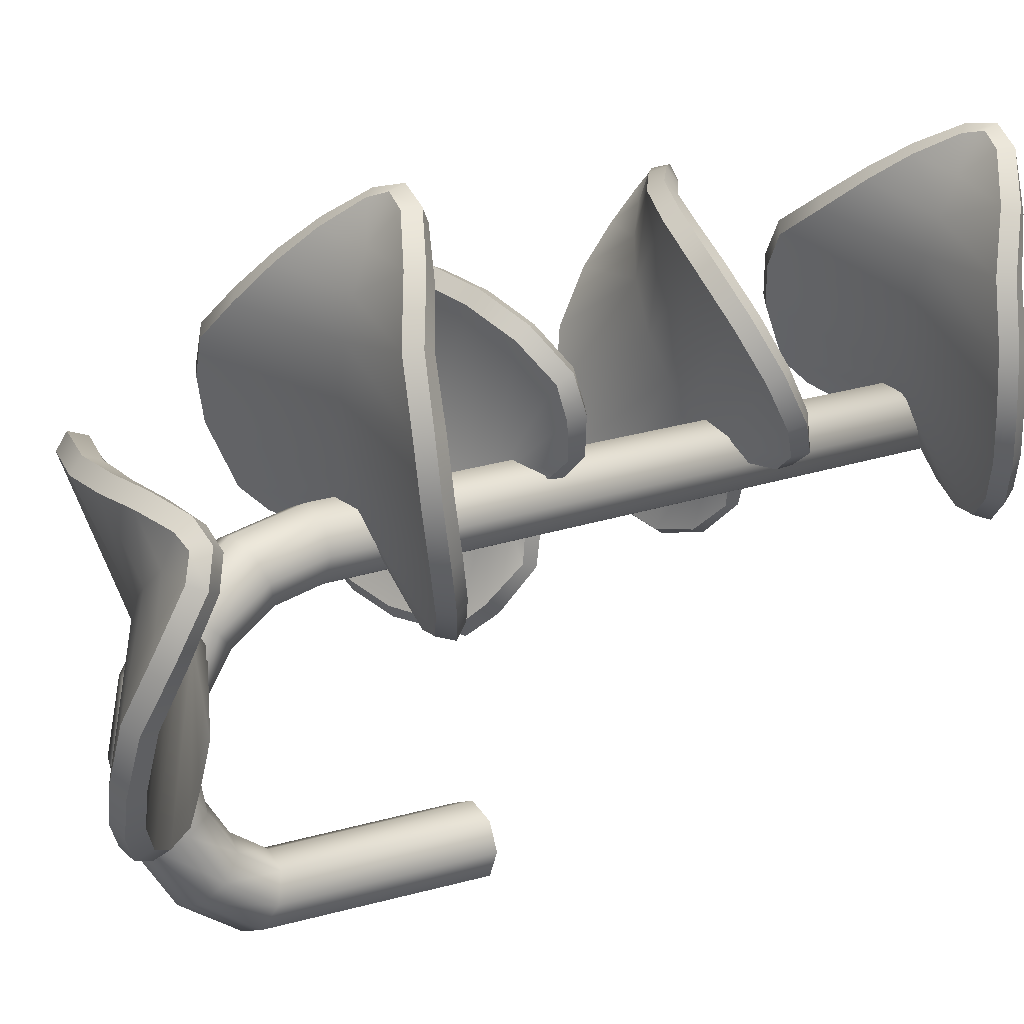
<metadata>
{"format":"obj","ext":"obj","renderer":"f3d","projection":"perspective","resolution":1024,"background":"white","views":[{"elev":17.3,"azim":-126.5,"up":"+Z"}]}
</metadata>
<code>
o pothos_vine_large_C
v 7e-06 0.1885 0.385
v 7e-06 -0.05 0.05256
v 0.03717 -0.05 0.03717
v 0.05256 0.1885 0.4375
v 0.05256 -0.05 7e-06
v 0.03717 0.1885 0.4747
v 0.03717 -0.05 -0.03716
v 7e-06 0.1885 0.4901
v 7e-06 -0.05 -0.05255
v -0.03716 0.1885 0.4747
v -0.03716 -0.05 -0.03716
v -0.05255 0.1885 0.4375
v -0.05255 -0.05 7e-06
v -0.03716 0.1885 0.4003
v -0.03716 -0.05 0.03717
v 7e-06 0.3061 0.3363
v 7e-06 0.3547 0.2188
v 7e-06 0.3061 0.1012
v 0.03717 0.317 0.09036
v 0.03717 0.3701 0.2188
v 0.03717 0.3169 0.3472
v 0.05256 0.3432 0.06409
v 0.05256 0.4073 0.2188
v 0.05256 0.3432 0.3734
v 0.03717 0.3695 0.03781
v 0.03717 0.4445 0.2188
v 0.03717 0.3695 0.3997
v 7e-06 0.3804 0.02693
v 7e-06 0.4599 0.2188
v 7e-06 0.3804 0.4106
v -0.03716 0.3695 0.03781
v -0.03716 0.4445 0.2188
v -0.03716 0.3695 0.3997
v -0.05255 0.3432 0.06409
v -0.05255 0.4073 0.2188
v -0.05255 0.3432 0.3734
v -0.03716 0.317 0.09036
v -0.03716 0.3701 0.2188
v -0.03716 0.3169 0.3472
v 7e-06 0.2522 0.06522
v 0.03717 0.258 0.05099
v 0.05256 0.2723 0.01666
v 0.03717 0.2865 -0.01767
v 7e-06 0.2924 -0.03189
v -0.03716 0.2865 -0.01767
v -0.05255 0.2723 0.01666
v -0.03716 0.258 0.05099
v 7e-06 0.3421 0.1552
v 0.03717 0.3563 0.1493
v 0.05256 0.3907 0.1351
v 0.03717 0.425 0.1208
v 7e-06 0.4392 0.1149
v -0.03716 0.425 0.1208
v -0.05255 0.3907 0.1351
v -0.03716 0.3563 0.1493
v 7e-06 0.3421 0.2824
v 0.03717 0.3563 0.2883
v 0.05256 0.3906 0.3025
v 0.03717 0.425 0.3167
v 7e-06 0.4392 0.3226
v -0.03716 0.425 0.3167
v -0.05255 0.3906 0.3025
v -0.03716 0.3563 0.2883
v 0.03717 0.258 0.3865
v 0.05256 0.2723 0.4209
v 0.03717 0.2865 0.4552
v 7e-06 0.2924 0.4694
v -0.03716 0.2865 0.4552
v -0.05255 0.2723 0.4209
v -0.03716 0.258 0.3865
v 7e-06 0.2521 0.3723
v 1.5e-05 -0.8696 0.4375
v 0.03718 0.1885 0.4003
v 1.5e-05 -0.8259 0.385
v 0.03718 -0.8259 0.4003
v 0.05257 -0.8259 0.4375
v 0.03718 -0.8259 0.4747
v 1.5e-05 -0.8259 0.4901
v -0.03715 -0.8259 0.4747
v -0.05254 -0.8259 0.4375
v -0.03715 -0.8259 0.4003
v 0.1334 0.2182 0.6838
v 0.07308 0.2101 0.7326
v -0.1126 0.1093 0.8593
v -0.02568 0.1565 0.8185
v 0.1702 0.1943 0.5745
v 0.07637 0.09636 0.45
v -0.01759 0.07906 0.4627
v -0.1024 0.07573 0.3936
v -0.2058 0.1052 0.3833
v -0.2768 0.1603 0.4907
v -0.2756 0.1805 0.6371
v -0.2041 0.1447 0.7894
v 0.1566 0.2118 0.6338
v -0.0637 0.1425 0.6373
v 0.02048 0.1863 0.7797
v -0.07612 0.1235 0.8521
v 0.1687 0.1514 0.4896
v 0.1343 0.1294 0.4633
v -0.1574 0.08989 0.3749
v -0.2507 0.1351 0.4281
v -0.2834 0.1754 0.5619
v -0.2438 0.1725 0.7174
v -0.1508 0.115 0.8409
v -0.1099 0.1147 0.8467
v -0.1002 0.13 0.8017
v -0.08952 0.141 0.7503
v -0.07859 0.1454 0.7022
v -0.05029 0.1322 0.5835
v -0.03545 0.1131 0.5272
v -0.02794 0.09996 0.4989
v 0.1191 0.2546 0.6752
v 0.05743 0.2467 0.728
v -0.1188 0.1459 0.8742
v -0.04253 0.1921 0.8265
v 0.1578 0.2292 0.5594
v 0.06638 0.1254 0.4244
v -0.01498 0.1129 0.4416
v -0.08803 0.1078 0.3745
v -0.1944 0.1409 0.369
v -0.2663 0.1979 0.4822
v -0.2669 0.2196 0.6376
v -0.1985 0.182 0.8033
v 0.1434 0.2478 0.6224
v -0.06629 0.1817 0.6302
v 0.003142 0.2225 0.7822
v -0.09117 0.1585 0.8645
v 0.1578 0.185 0.4709
v 0.1237 0.1638 0.4456
v -0.1469 0.1259 0.3608
v -0.2391 0.1713 0.4157
v -0.2739 0.2141 0.5578
v -0.2359 0.2114 0.7236
v -0.1485 0.1509 0.8587
v -0.1164 0.1513 0.8613
v -0.1061 0.168 0.8129
v -0.0946 0.1804 0.755
v -0.08271 0.1851 0.7007
v -0.05182 0.1707 0.5727
v -0.03601 0.1504 0.5126
v -0.0277 0.1363 0.4823
v 0.1372 0.2425 0.6878
v 0.07392 0.2333 0.7415
v -0.1167 0.1224 0.8808
v -0.02528 0.1758 0.8346
v 0.1782 0.2165 0.5667
v 0.07481 0.1032 0.4248
v -0.01205 0.08706 0.4409
v -0.08986 0.08399 0.3724
v -0.2077 0.1206 0.3635
v -0.2856 0.1819 0.4821
v -0.2856 0.203 0.6407
v -0.2137 0.1621 0.8046
v 0.1633 0.2357 0.6314
v 0.02072 0.2079 0.7925
v -0.07666 0.1393 0.8715
v 0.1765 0.1688 0.4732
v 0.1376 0.1423 0.443
v -0.1532 0.1021 0.3541
v -0.2572 0.1541 0.4134
v -0.2933 0.1982 0.5594
v -0.2535 0.1934 0.7267
v -0.1589 0.1286 0.8607
v 0.2665 -0.4183 0.4653
v 0.2739 -0.4326 0.5512
v 0.2112 -0.5362 0.744
v 0.2471 -0.4985 0.6768
v 0.1733 -0.4256 0.3546
v 0.0192 -0.4859 0.3787
v -0.01249 -0.4858 0.4528
v -0.09653 -0.4859 0.4678
v -0.1645 -0.4495 0.5336
v -0.1318 -0.3948 0.6579
v 0.001349 -0.3979 0.7577
v 0.1376 -0.4837 0.7725
v 0.2319 -0.4159 0.4015
v 0.09884 -0.4489 0.5847
v 0.2622 -0.4637 0.6231
v 0.2309 -0.5277 0.7192
v 0.103 -0.4483 0.3279
v 0.05581 -0.4693 0.3376
v -0.1448 -0.4716 0.4933
v -0.1606 -0.4203 0.5937
v -0.07577 -0.3851 0.7155
v 0.07733 -0.4342 0.7725
v 0.1833 -0.5236 0.7619
v 0.208 -0.5299 0.7379
v 0.1917 -0.5069 0.7149
v 0.1683 -0.4825 0.6828
v 0.138 -0.4617 0.6415
v 0.06161 -0.45 0.5393
v 0.03494 -0.4578 0.5065
v 0.001429 -0.4757 0.4677
v 0.2633 -0.3798 0.4716
v 0.2744 -0.3952 0.5638
v 0.2292 -0.5075 0.7654
v 0.2557 -0.4676 0.7012
v 0.1617 -0.388 0.3522
v -0.005185 -0.4556 0.3689
v -0.02337 -0.4507 0.437
v -0.1018 -0.4565 0.4414
v -0.1681 -0.4147 0.5141
v -0.1284 -0.3561 0.6456
v 0.016 -0.3599 0.7561
v 0.1609 -0.4537 0.7842
v 0.2251 -0.3774 0.4033
v 0.1014 -0.409 0.5847
v 0.2668 -0.4294 0.6431
v 0.2429 -0.4992 0.7453
v 0.08634 -0.4126 0.3218
v 0.03573 -0.4356 0.3297
v -0.1494 -0.4383 0.4717
v -0.1614 -0.3834 0.5772
v -0.06698 -0.3458 0.7083
v 0.09713 -0.3994 0.777
v 0.2068 -0.4965 0.7788
v 0.2256 -0.5011 0.7595
v 0.2082 -0.4757 0.7338
v 0.1814 -0.4472 0.6965
v 0.1461 -0.423 0.6482
v 0.06038 -0.4103 0.5349
v 0.03082 -0.4186 0.4994
v -0.00748 -0.4386 0.4556
v 0.2792 -0.3974 0.4641
v 0.2892 -0.4142 0.5574
v 0.2273 -0.532 0.7632
v 0.2656 -0.4876 0.6899
v 0.1748 -0.4055 0.3403
v -0.002991 -0.4791 0.3663
v -0.02536 -0.4775 0.4357
v -0.104 -0.4799 0.4434
v -0.1811 -0.4343 0.5224
v -0.1425 -0.3721 0.6594
v 0.003784 -0.3767 0.7709
v 0.1469 -0.4723 0.7927
v 0.2398 -0.3943 0.3928
v 0.2792 -0.4492 0.6342
v 0.2495 -0.521 0.735
v 0.09689 -0.432 0.3101
v 0.04148 -0.4584 0.3206
v -0.1586 -0.4615 0.4755
v -0.1755 -0.4006 0.5889
v -0.08018 -0.3616 0.7234
v 0.08447 -0.4174 0.7895
v 0.1952 -0.5176 0.7833
v -0.03659 0.4897 0.6311
v -0.1106 0.5136 0.6247
v -0.3536 0.5122 0.5843
v -0.2518 0.5174 0.6166
v 0.04807 0.4291 0.576
v 0.02763 0.3392 0.4167
v -0.04872 0.3567 0.3605
v -0.06086 0.364 0.252
v -0.1097 0.4217 0.1749
v -0.2031 0.5212 0.2066
v -0.2884 0.5752 0.3145
v -0.3541 0.5568 0.4724
v 0.008058 0.4641 0.6105
v -0.1656 0.4723 0.4585
v -0.1847 0.5203 0.6216
v -0.3195 0.5116 0.6048
v 0.08449 0.3696 0.5114
v 0.07013 0.3541 0.4676
v -0.07902 0.39 0.2013
v -0.1559 0.4743 0.1779
v -0.2471 0.5546 0.2544
v -0.3225 0.5774 0.3942
v -0.3644 0.5251 0.545
v -0.3416 0.5131 0.5772
v -0.3002 0.513 0.552
v -0.2557 0.507 0.5226
v -0.2159 0.4957 0.4954
v -0.1264 0.4454 0.4281
v -0.08812 0.4094 0.3966
v -0.07032 0.388 0.3806
v -0.02576 0.5254 0.6168
v -0.1032 0.551 0.6123
v -0.3526 0.5513 0.5925
v -0.2536 0.5573 0.6125
v 0.06371 0.4614 0.5582
v 0.04928 0.3627 0.3926
v -0.01982 0.3816 0.3486
v -0.02633 0.384 0.2495
v -0.07889 0.4471 0.174
v -0.1756 0.5501 0.2094
v -0.2673 0.6082 0.3227
v -0.3444 0.5925 0.4881
v 0.02125 0.4984 0.5948
v -0.147 0.5074 0.4534
v -0.1831 0.5595 0.6132
v -0.3233 0.5516 0.6051
v 0.1029 0.3993 0.4919
v 0.08841 0.3845 0.4492
v -0.04867 0.4161 0.2
v -0.1258 0.5007 0.1786
v -0.2227 0.5859 0.2597
v -0.3057 0.6119 0.4059
v -0.3599 0.5616 0.5612
v -0.3405 0.5523 0.5851
v -0.2959 0.5524 0.5579
v -0.2463 0.5458 0.5244
v -0.2017 0.533 0.4934
v -0.105 0.4785 0.4211
v -0.06417 0.4401 0.3874
v -0.04488 0.4171 0.3705
v -0.02698 0.5116 0.6377
v -0.1065 0.5367 0.6328
v -0.3648 0.5308 0.5976
v -0.2541 0.5388 0.6295
v 0.06724 0.445 0.5769
v 0.04559 0.3398 0.3976
v -0.02783 0.3569 0.3489
v -0.03573 0.3623 0.2456
v -0.09214 0.4315 0.1599
v -0.1946 0.5417 0.1953
v -0.2881 0.5999 0.3113
v -0.3631 0.5796 0.4776
v 0.02362 0.4832 0.6145
v -0.1842 0.5431 0.632
v -0.326 0.5311 0.6192
v 0.1071 0.379 0.5057
v 0.09057 0.3598 0.4558
v -0.05799 0.3947 0.1897
v -0.143 0.4902 0.1637
v -0.2427 0.578 0.2469
v -0.3263 0.6019 0.3953
v -0.377 0.545 0.5544
v 0.2574 -0.03019 0.3204
v 0.2984 -0.03832 0.3863
v 0.401 -0.1391 0.5863
v 0.3714 -0.09188 0.495
v 0.1536 -0.05412 0.2703
v 0.0184 -0.1521 0.348
v 0.01932 -0.1694 0.4428
v -0.05976 -0.1727 0.5183
v -0.0829 -0.1432 0.6197
v 0.01492 -0.08814 0.7035
v 0.1603 -0.06794 0.7205
v 0.3203 -0.1038 0.6684
v 0.2107 -0.03663 0.2912
v 0.1868 -0.1059 0.5102
v 0.3385 -0.06208 0.4444
v 0.3984 -0.1249 0.5492
v 0.06914 -0.09702 0.2612
v 0.03877 -0.119 0.2922
v -0.08518 -0.1585 0.5706
v -0.04398 -0.1134 0.6698
v 0.08475 -0.07301 0.7189
v 0.2439 -0.07591 0.6989
v 0.378 -0.1335 0.6219
v 0.3888 -0.1338 0.5821
v 0.3455 -0.1184 0.5669
v 0.2957 -0.1074 0.5499
v 0.2494 -0.103 0.5331
v 0.1351 -0.1162 0.4902
v 0.08103 -0.1353 0.4685
v 0.0539 -0.1485 0.4575
v 0.2471 0.00621 0.3335
v 0.2919 -0.001714 0.4013
v 0.415 -0.1025 0.5944
v 0.3772 -0.05631 0.5127
v 0.1371 -0.0192 0.2807
v -0.00827 -0.123 0.3547
v -0.001341 -0.1355 0.4376
v -0.07698 -0.1406 0.5017
v -0.09561 -0.1075 0.6066
v 0.007745 -0.05051 0.692
v 0.1619 -0.02885 0.7119
v 0.3348 -0.06645 0.6646
v 0.1977 -0.000665 0.3029
v 0.1795 -0.06667 0.5119
v 0.3389 -0.02595 0.4619
v 0.4089 -0.08988 0.5657
v 0.04924 -0.06338 0.2698
v 0.01991 -0.08466 0.3004
v -0.09784 -0.1226 0.5585
v -0.05484 -0.07715 0.6568
v 0.08182 -0.03435 0.709
v 0.251 -0.03705 0.6918
v 0.396 -0.09749 0.6218
v 0.4026 -0.09711 0.5903
v 0.3558 -0.08041 0.5741
v 0.2998 -0.06803 0.5555
v 0.2474 -0.06328 0.537
v 0.1242 -0.07772 0.4904
v 0.06653 -0.09803 0.4673
v 0.03747 -0.1121 0.4552
v 0.2619 -0.005949 0.3171
v 0.3073 -0.01511 0.3866
v 0.4218 -0.126 0.5931
v 0.3873 -0.07264 0.4966
v 0.1468 -0.0319 0.2614
v -0.006824 -0.1452 0.3464
v -0.001684 -0.1614 0.4346
v -0.07929 -0.1644 0.5033
v -0.1028 -0.1278 0.6192
v 0.005295 -0.06648 0.7112
v 0.1626 -0.04539 0.7308
v 0.3342 -0.08627 0.6799
v 0.2092 -0.0127 0.2842
v 0.3513 -0.04057 0.4457
v 0.4176 -0.1091 0.5522
v 0.05382 -0.07957 0.2515
v 0.019 -0.1061 0.2863
v -0.1053 -0.1463 0.5639
v -0.0594 -0.09434 0.6744
v 0.08099 -0.0502 0.7283
v 0.252 -0.05498 0.7096
v 0.3967 -0.1199 0.6325
v 0.109 -0.6642 0.7015
v 0.04259 -0.6724 0.7418
v -0.1584 -0.7731 0.8424
v -0.06682 -0.7259 0.8137
v 0.1601 -0.6882 0.5982
v 0.08384 -0.7861 0.4623
v -0.01097 -0.8034 0.4622
v -0.08568 -0.8067 0.3823
v -0.1868 -0.7772 0.3582
v -0.2716 -0.7222 0.4551
v -0.2901 -0.702 0.6003
v -0.2397 -0.7378 0.7608
v 0.1386 -0.6707 0.6552
v -0.08013 -0.74 0.629
v -0.01586 -0.6961 0.7814
v -0.1213 -0.759 0.8402
v 0.1701 -0.7311 0.5139
v 0.1395 -0.753 0.4832
v -0.1377 -0.7926 0.3564
v -0.2373 -0.7474 0.3966
v -0.2877 -0.707 0.5248
v -0.2694 -0.7099 0.6842
v -0.1938 -0.7675 0.8191
v -0.1541 -0.7678 0.8302
v -0.1384 -0.7524 0.787
v -0.1209 -0.7415 0.7375
v -0.1036 -0.7371 0.6913
v -0.0596 -0.7502 0.5775
v -0.03733 -0.7693 0.5236
v -0.02608 -0.7825 0.4966
v 0.09596 -0.6278 0.6911
v 0.0277 -0.6357 0.7352
v -0.1666 -0.7366 0.8563
v -0.08459 -0.6903 0.8193
v 0.1499 -0.6532 0.5816
v 0.07739 -0.757 0.4355
v -0.005534 -0.7695 0.4416
v -0.0689 -0.7747 0.3653
v -0.1736 -0.7416 0.3456
v -0.26 -0.6845 0.4481
v -0.2815 -0.6629 0.602
v -0.236 -0.7005 0.7753
v 0.1271 -0.6347 0.642
v -0.08174 -0.7007 0.6216
v -0.03337 -0.66 0.7815
v -0.1379 -0.7239 0.8505
v 0.1617 -0.6974 0.4939
v 0.1314 -0.7187 0.4643
v -0.1254 -0.7566 0.3439
v -0.2241 -0.7112 0.3858
v -0.2778 -0.6684 0.522
v -0.2624 -0.6711 0.6913
v -0.1939 -0.7315 0.837
v -0.1625 -0.7311 0.8439
v -0.1457 -0.7144 0.7973
v -0.1266 -0.7021 0.7415
v -0.1075 -0.6973 0.6893
v -0.05968 -0.7118 0.5666
v -0.03592 -0.7321 0.5092
v -0.02361 -0.7461 0.4802
v 0.1122 -0.64 0.706
v 0.04222 -0.6491 0.7508
v -0.1654 -0.76 0.8631
v -0.06858 -0.7067 0.8296
v 0.1691 -0.6659 0.5916
v 0.08569 -0.7793 0.4371
v -0.002533 -0.7954 0.4413
v -0.07043 -0.7985 0.363
v -0.1861 -0.7619 0.3383
v -0.2792 -0.7005 0.4454
v -0.3004 -0.6794 0.6025
v -0.2513 -0.7203 0.7746
v 0.1456 -0.6467 0.6537
v -0.01734 -0.6746 0.7941
v -0.1245 -0.7431 0.8593
v 0.1799 -0.7136 0.4987
v 0.1455 -0.7401 0.4635
v -0.1308 -0.7804 0.3363
v -0.2418 -0.7284 0.3811
v -0.2971 -0.6842 0.5209
v -0.2802 -0.689 0.6921
v -0.2045 -0.7539 0.8376
f 40 2 3 41
f 41 3 5 42
f 42 5 7 43
f 43 7 9 44
f 44 9 11 45
f 45 11 13 46
f 46 13 15 47
f 47 15 2 40
f 70 39 16 71
f 63 38 17 56
f 55 37 18 48
f 69 36 39 70
f 62 35 38 63
f 54 34 37 55
f 68 33 36 69
f 61 32 35 62
f 53 31 34 54
f 67 30 33 68
f 60 29 32 61
f 52 28 31 53
f 66 27 30 67
f 59 26 29 60
f 51 25 28 52
f 65 24 27 66
f 58 23 26 59
f 50 22 25 51
f 64 21 24 65
f 57 20 23 58
f 49 19 22 50
f 71 16 21 64
f 56 17 20 57
f 48 18 19 49
f 37 47 40 18
f 34 46 47 37
f 31 45 46 34
f 28 44 45 31
f 25 43 44 28
f 22 42 43 25
f 19 41 42 22
f 18 40 41 19
f 17 48 49 20
f 20 49 50 23
f 23 50 51 26
f 26 51 52 29
f 29 52 53 32
f 32 53 54 35
f 35 54 55 38
f 38 55 48 17
f 16 56 57 21
f 21 57 58 24
f 24 58 59 27
f 27 59 60 30
f 30 60 61 33
f 33 61 62 36
f 36 62 63 39
f 39 63 56 16
f 1 71 64 73
f 73 64 65 4
f 4 65 66 6
f 6 66 67 8
f 8 67 68 10
f 10 68 69 12
f 12 69 70 14
f 14 70 71 1
f 74 1 73 75
f 75 73 4 76
f 76 4 6 77
f 77 6 8 78
f 78 8 10 79
f 79 10 12 80
f 80 12 14 81
f 81 14 1 74
f 72 74 75
f 72 75 76
f 72 76 77
f 72 77 78
f 72 78 79
f 72 79 80
f 72 80 81
f 72 81 74
f 105 84 104
f 105 97 84
f 106 105 104 93
f 106 85 97 105
f 107 106 93 103
f 107 96 85 106
f 108 107 103 92
f 108 83 96 107
f 95 108 92 102
f 82 83 108 95
f 109 95 102 91
f 94 82 95 109
f 86 94 109 110
f 110 109 91 101
f 111 110 101 90
f 98 86 110 111
f 111 88 87
f 111 90 100
f 98 111 99
f 99 111 87
f 88 111 89
f 89 111 100
f 135 134 114
f 135 114 127
f 136 123 134 135
f 136 135 127 115
f 137 133 123 136
f 137 136 115 126
f 138 122 133 137
f 138 137 126 113
f 125 132 122 138
f 112 125 138 113
f 139 121 132 125
f 124 139 125 112
f 116 140 139 124
f 140 131 121 139
f 141 120 131 140
f 128 141 140 116
f 141 117 118
f 141 130 120
f 128 129 141
f 129 117 141
f 118 119 141
f 119 130 141
f 142 154 124 112
f 154 146 116 124
f 143 142 112 113
f 145 155 126 115
f 155 143 113 126
f 144 156 127 114
f 156 145 115 127
f 146 157 128 116
f 157 158 129 128
f 158 147 117 129
f 147 148 118 117
f 148 149 119 118
f 149 159 130 119
f 159 150 120 130
f 150 160 131 120
f 160 151 121 131
f 151 161 132 121
f 161 152 122 132
f 152 162 133 122
f 162 153 123 133
f 153 163 134 123
f 163 144 114 134
f 104 84 144 163
f 93 104 163 153
f 103 93 153 162
f 92 103 162 152
f 102 92 152 161
f 91 102 161 151
f 101 91 151 160
f 90 101 160 150
f 100 90 150 159
f 89 100 159 149
f 88 89 149 148
f 87 88 148 147
f 99 87 147 158
f 98 99 158 157
f 86 98 157 146
f 97 85 145 156
f 84 97 156 144
f 96 83 143 155
f 85 96 155 145
f 83 82 142 143
f 94 86 146 154
f 82 94 154 142
f 187 166 186
f 187 179 166
f 188 187 186 175
f 188 167 179 187
f 189 188 175 185
f 189 178 167 188
f 190 189 185 174
f 190 165 178 189
f 177 190 174 184
f 164 165 190 177
f 191 177 184 173
f 176 164 177 191
f 168 176 191 192
f 192 191 173 183
f 193 192 183 172
f 180 168 192 193
f 193 170 169
f 193 172 182
f 180 193 181
f 181 193 169
f 170 193 171
f 171 193 182
f 217 216 196
f 217 196 209
f 218 205 216 217
f 218 217 209 197
f 219 215 205 218
f 219 218 197 208
f 220 204 215 219
f 220 219 208 195
f 207 214 204 220
f 194 207 220 195
f 221 203 214 207
f 206 221 207 194
f 198 222 221 206
f 222 213 203 221
f 223 202 213 222
f 210 223 222 198
f 223 199 200
f 223 212 202
f 210 211 223
f 211 199 223
f 200 201 223
f 201 212 223
f 224 236 206 194
f 236 228 198 206
f 225 224 194 195
f 227 237 208 197
f 237 225 195 208
f 226 238 209 196
f 238 227 197 209
f 228 239 210 198
f 239 240 211 210
f 240 229 199 211
f 229 230 200 199
f 230 231 201 200
f 231 241 212 201
f 241 232 202 212
f 232 242 213 202
f 242 233 203 213
f 233 243 214 203
f 243 234 204 214
f 234 244 215 204
f 244 235 205 215
f 235 245 216 205
f 245 226 196 216
f 186 166 226 245
f 175 186 245 235
f 185 175 235 244
f 174 185 244 234
f 184 174 234 243
f 173 184 243 233
f 183 173 233 242
f 172 183 242 232
f 182 172 232 241
f 171 182 241 231
f 170 171 231 230
f 169 170 230 229
f 181 169 229 240
f 180 181 240 239
f 168 180 239 228
f 179 167 227 238
f 166 179 238 226
f 178 165 225 237
f 167 178 237 227
f 165 164 224 225
f 176 168 228 236
f 164 176 236 224
f 269 248 268
f 269 261 248
f 270 269 268 257
f 270 249 261 269
f 271 270 257 267
f 271 260 249 270
f 272 271 267 256
f 272 247 260 271
f 259 272 256 266
f 246 247 272 259
f 273 259 266 255
f 258 246 259 273
f 250 258 273 274
f 274 273 255 265
f 275 274 265 254
f 262 250 274 275
f 275 252 251
f 275 254 264
f 262 275 263
f 263 275 251
f 252 275 253
f 253 275 264
f 299 298 278
f 299 278 291
f 300 287 298 299
f 300 299 291 279
f 301 297 287 300
f 301 300 279 290
f 302 286 297 301
f 302 301 290 277
f 289 296 286 302
f 276 289 302 277
f 303 285 296 289
f 288 303 289 276
f 280 304 303 288
f 304 295 285 303
f 305 284 295 304
f 292 305 304 280
f 305 281 282
f 305 294 284
f 292 293 305
f 293 281 305
f 282 283 305
f 283 294 305
f 306 318 288 276
f 318 310 280 288
f 307 306 276 277
f 309 319 290 279
f 319 307 277 290
f 308 320 291 278
f 320 309 279 291
f 310 321 292 280
f 321 322 293 292
f 322 311 281 293
f 311 312 282 281
f 312 313 283 282
f 313 323 294 283
f 323 314 284 294
f 314 324 295 284
f 324 315 285 295
f 315 325 296 285
f 325 316 286 296
f 316 326 297 286
f 326 317 287 297
f 317 327 298 287
f 327 308 278 298
f 268 248 308 327
f 257 268 327 317
f 267 257 317 326
f 256 267 326 316
f 266 256 316 325
f 255 266 325 315
f 265 255 315 324
f 254 265 324 314
f 264 254 314 323
f 253 264 323 313
f 252 253 313 312
f 251 252 312 311
f 263 251 311 322
f 262 263 322 321
f 250 262 321 310
f 261 249 309 320
f 248 261 320 308
f 260 247 307 319
f 249 260 319 309
f 247 246 306 307
f 258 250 310 318
f 246 258 318 306
f 351 330 350
f 351 343 330
f 352 351 350 339
f 352 331 343 351
f 353 352 339 349
f 353 342 331 352
f 354 353 349 338
f 354 329 342 353
f 341 354 338 348
f 328 329 354 341
f 355 341 348 337
f 340 328 341 355
f 332 340 355 356
f 356 355 337 347
f 357 356 347 336
f 344 332 356 357
f 357 334 333
f 357 336 346
f 344 357 345
f 345 357 333
f 334 357 335
f 335 357 346
f 381 380 360
f 381 360 373
f 382 369 380 381
f 382 381 373 361
f 383 379 369 382
f 383 382 361 372
f 384 368 379 383
f 384 383 372 359
f 371 378 368 384
f 358 371 384 359
f 385 367 378 371
f 370 385 371 358
f 362 386 385 370
f 386 377 367 385
f 387 366 377 386
f 374 387 386 362
f 387 363 364
f 387 376 366
f 374 375 387
f 375 363 387
f 364 365 387
f 365 376 387
f 388 400 370 358
f 400 392 362 370
f 389 388 358 359
f 391 401 372 361
f 401 389 359 372
f 390 402 373 360
f 402 391 361 373
f 392 403 374 362
f 403 404 375 374
f 404 393 363 375
f 393 394 364 363
f 394 395 365 364
f 395 405 376 365
f 405 396 366 376
f 396 406 377 366
f 406 397 367 377
f 397 407 378 367
f 407 398 368 378
f 398 408 379 368
f 408 399 369 379
f 399 409 380 369
f 409 390 360 380
f 350 330 390 409
f 339 350 409 399
f 349 339 399 408
f 338 349 408 398
f 348 338 398 407
f 337 348 407 397
f 347 337 397 406
f 336 347 406 396
f 346 336 396 405
f 335 346 405 395
f 334 335 395 394
f 333 334 394 393
f 345 333 393 404
f 344 345 404 403
f 332 344 403 392
f 343 331 391 402
f 330 343 402 390
f 342 329 389 401
f 331 342 401 391
f 329 328 388 389
f 340 332 392 400
f 328 340 400 388
f 433 412 432
f 433 425 412
f 434 433 432 421
f 434 413 425 433
f 435 434 421 431
f 435 424 413 434
f 436 435 431 420
f 436 411 424 435
f 423 436 420 430
f 410 411 436 423
f 437 423 430 419
f 422 410 423 437
f 414 422 437 438
f 438 437 419 429
f 439 438 429 418
f 426 414 438 439
f 439 416 415
f 439 418 428
f 426 439 427
f 427 439 415
f 416 439 417
f 417 439 428
f 463 462 442
f 463 442 455
f 464 451 462 463
f 464 463 455 443
f 465 461 451 464
f 465 464 443 454
f 466 450 461 465
f 466 465 454 441
f 453 460 450 466
f 440 453 466 441
f 467 449 460 453
f 452 467 453 440
f 444 468 467 452
f 468 459 449 467
f 469 448 459 468
f 456 469 468 444
f 469 445 446
f 469 458 448
f 456 457 469
f 457 445 469
f 446 447 469
f 447 458 469
f 470 482 452 440
f 482 474 444 452
f 471 470 440 441
f 473 483 454 443
f 483 471 441 454
f 472 484 455 442
f 484 473 443 455
f 474 485 456 444
f 485 486 457 456
f 486 475 445 457
f 475 476 446 445
f 476 477 447 446
f 477 487 458 447
f 487 478 448 458
f 478 488 459 448
f 488 479 449 459
f 479 489 460 449
f 489 480 450 460
f 480 490 461 450
f 490 481 451 461
f 481 491 462 451
f 491 472 442 462
f 432 412 472 491
f 421 432 491 481
f 431 421 481 490
f 420 431 490 480
f 430 420 480 489
f 419 430 489 479
f 429 419 479 488
f 418 429 488 478
f 428 418 478 487
f 417 428 487 477
f 416 417 477 476
f 415 416 476 475
f 427 415 475 486
f 426 427 486 485
f 414 426 485 474
f 425 413 473 484
f 412 425 484 472
f 424 411 471 483
f 413 424 483 473
f 411 410 470 471
f 422 414 474 482
f 410 422 482 470

</code>
